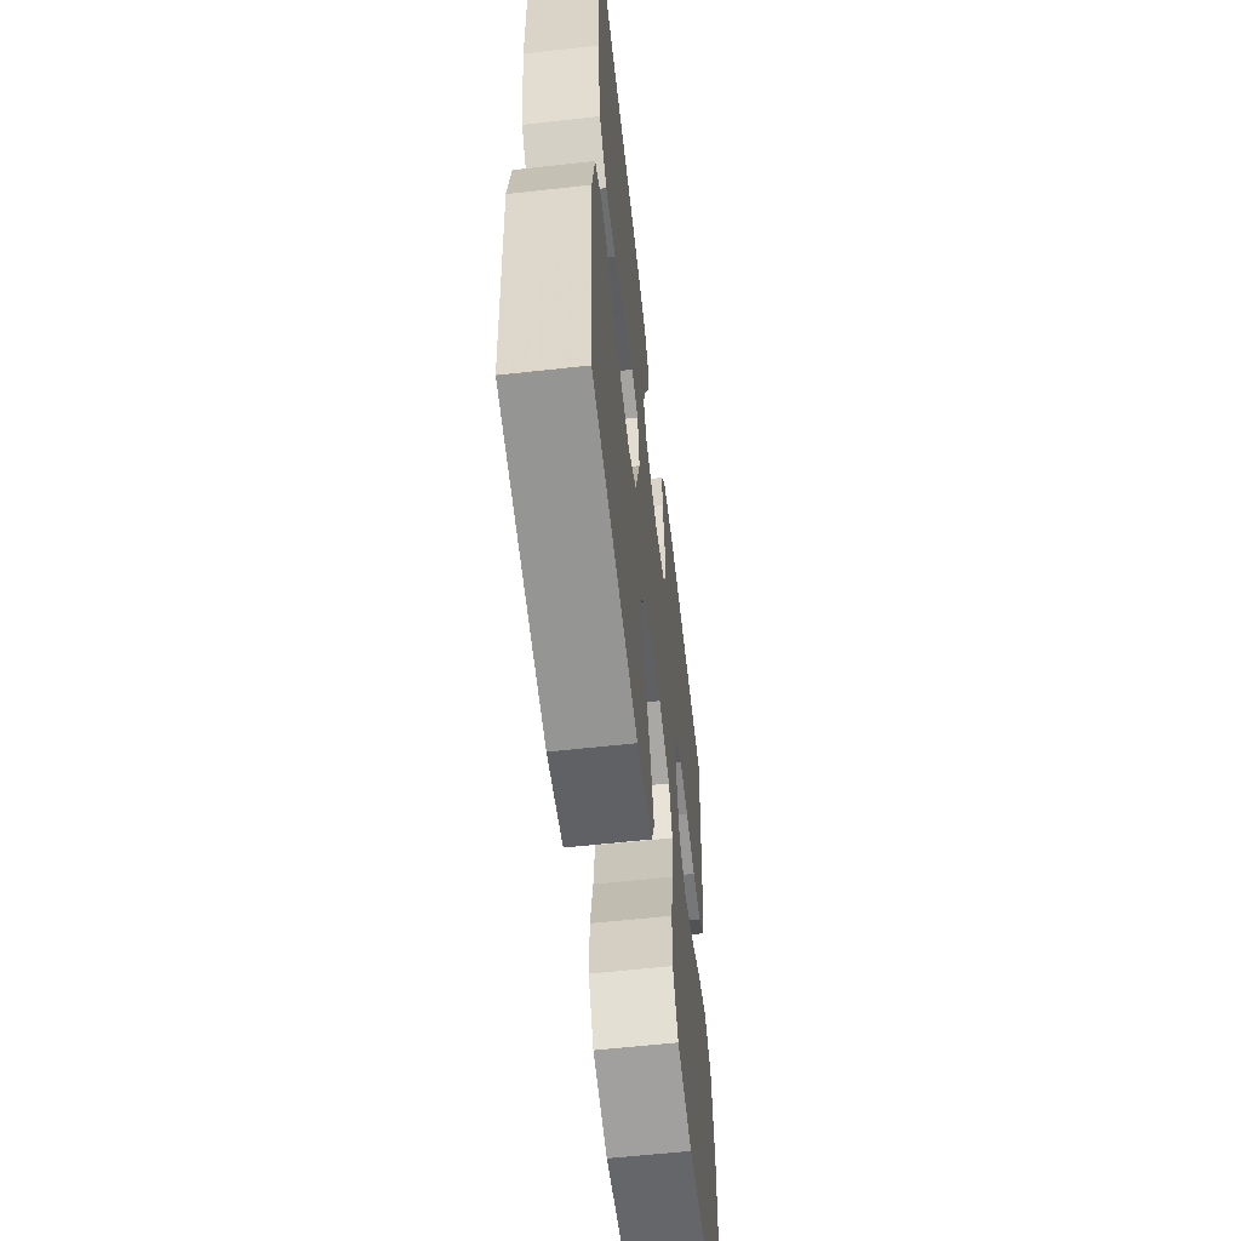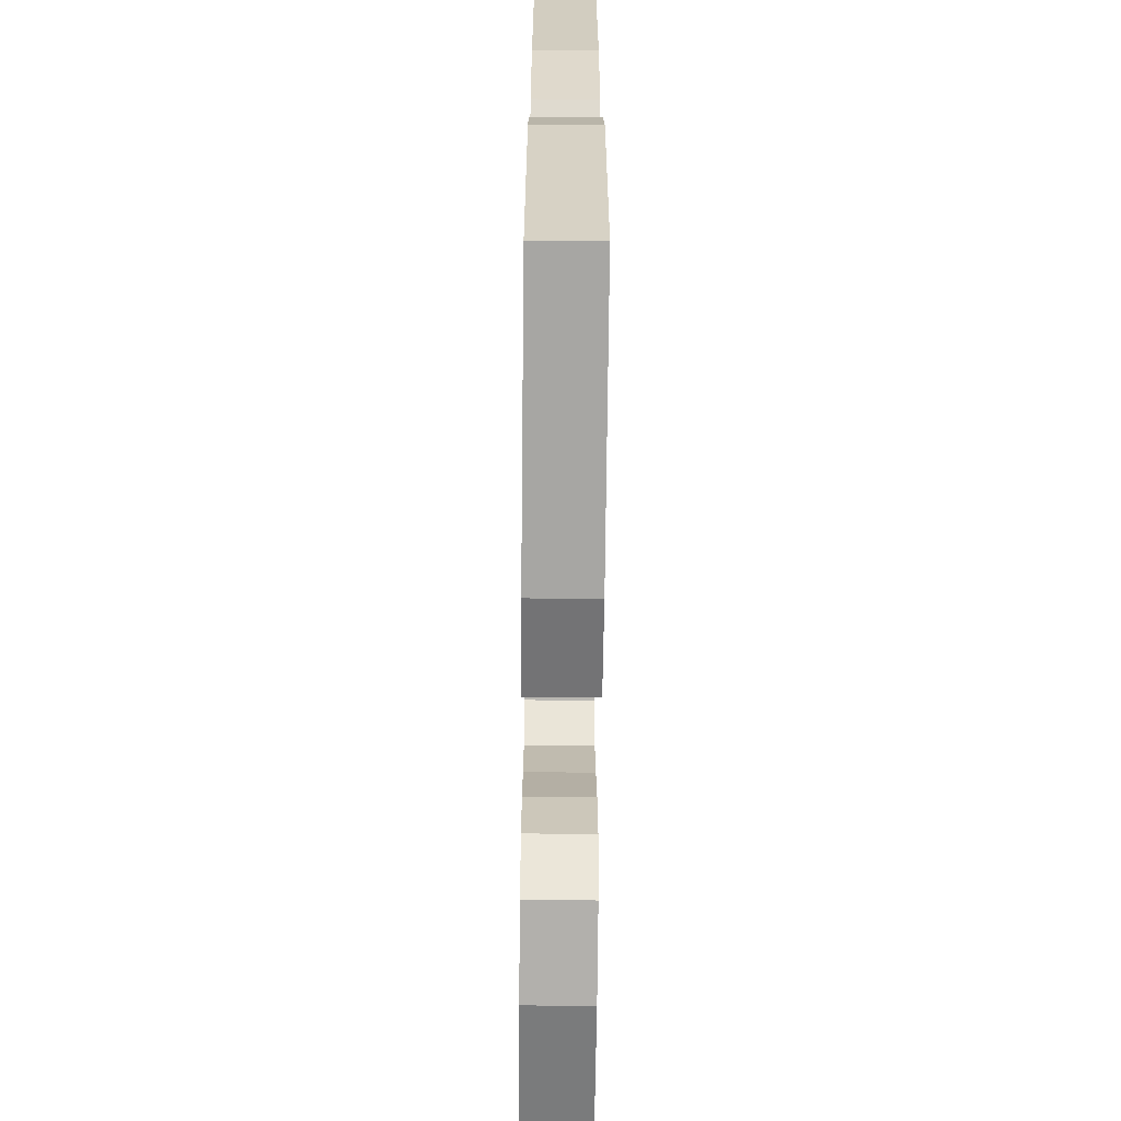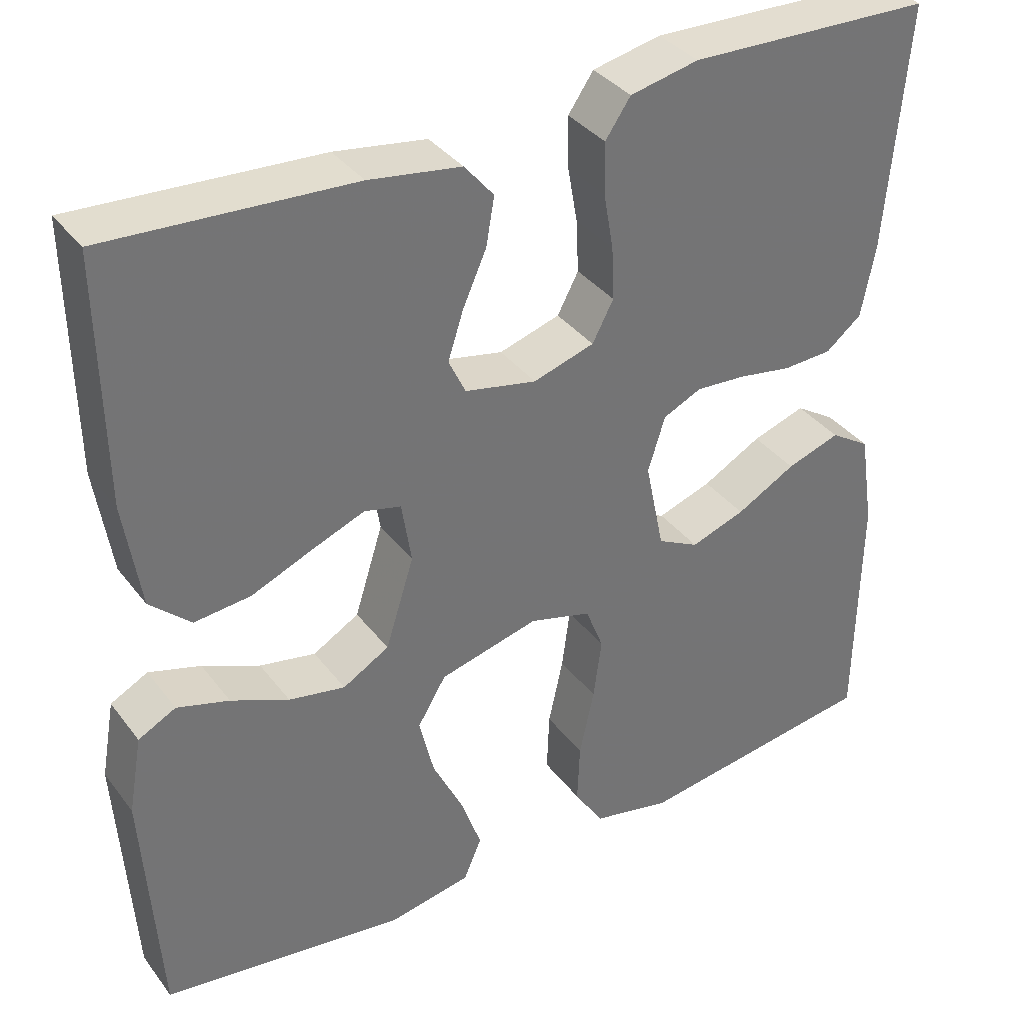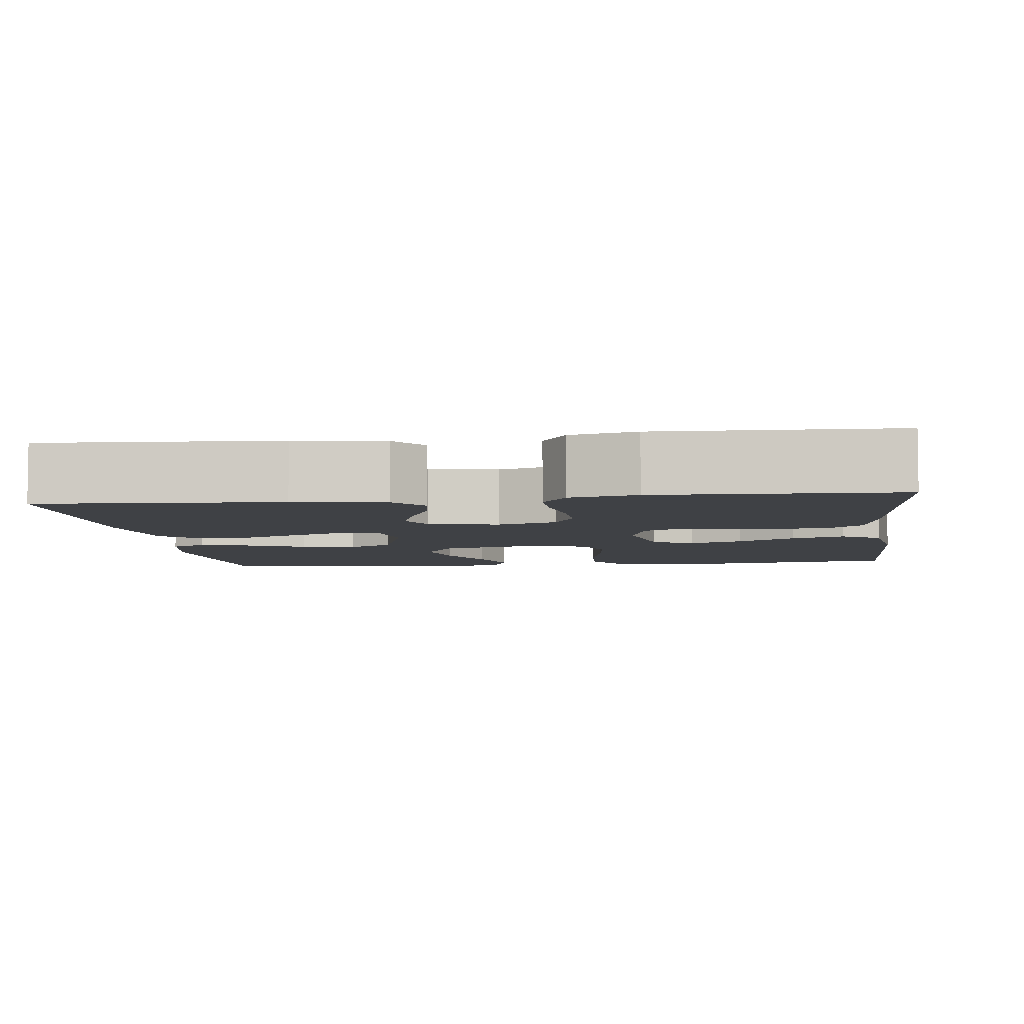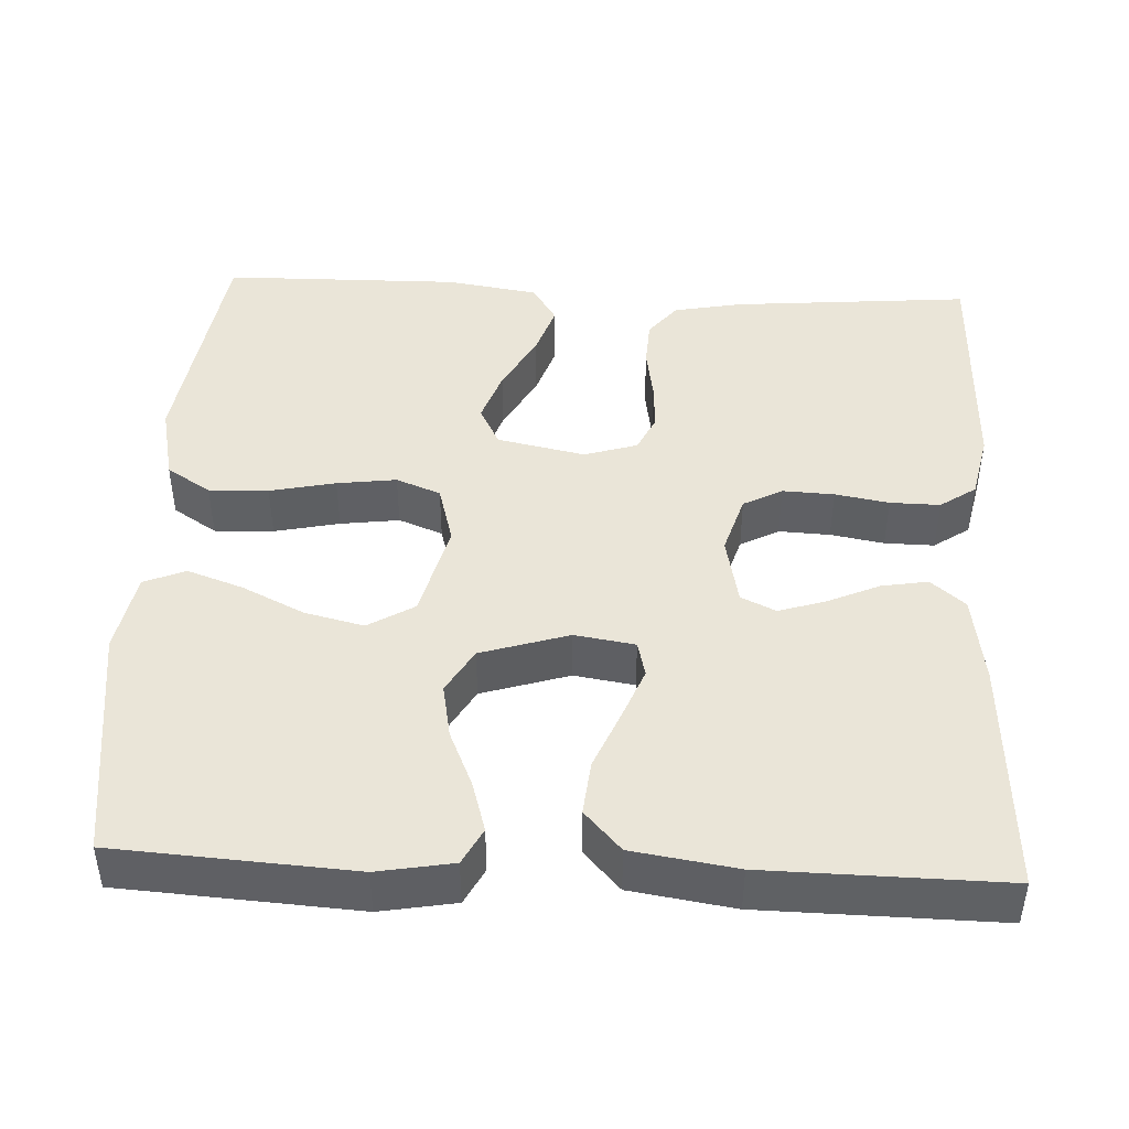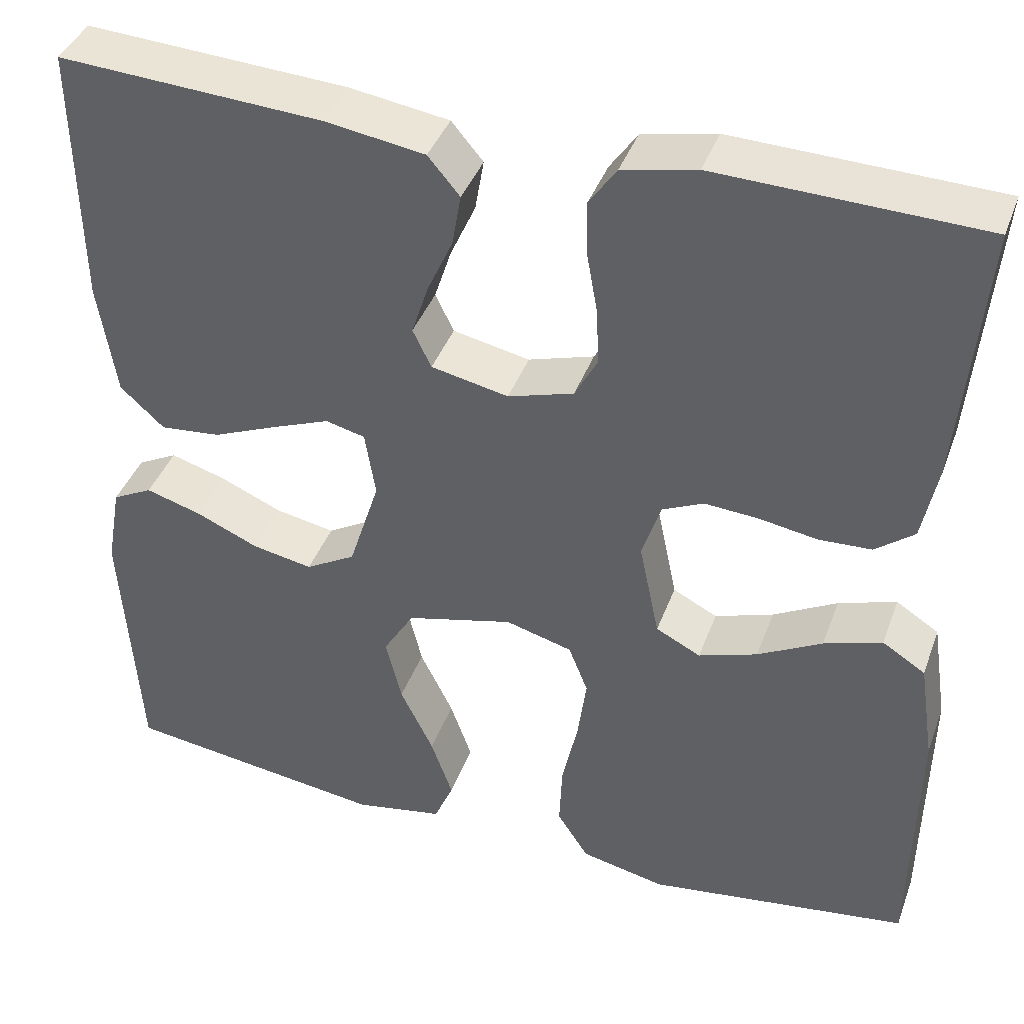
<metadata>
{"format":"obj","ext":"obj","renderer":"f3d","projection":"perspective","resolution":1024,"background":"white","views":[{"elev":-59.9,"azim":-83.5,"up":"+Z"},{"elev":-66.5,"azim":-90.6,"up":"+Z"},{"elev":36.1,"azim":-32.2,"up":"+Z"},{"elev":-5.6,"azim":7.1,"up":"+Y"},{"elev":44.6,"azim":-87.2,"up":"+Y"},{"elev":40.5,"azim":19.3,"up":"+Z"}]}
</metadata>
<code>
v 0.5 0.07 -0.5
v 0.2 0.07 -0.543
v 0.103 0.07 -0.522
v 0.067 0.07 -0.466
v 0.07 0.07 -0.391
v 0.088 0.07 -0.308
v 0.098 0.07 -0.233
v 0.076 0.07 -0.177
v 0 0.07 -0.156
v -0.122 0.07 -0.187
v -0.157 0.07 -0.245
v -0.139 0.07 -0.32
v -0.101 0.07 -0.398
v -0.076 0.07 -0.469
v -0.098 0.07 -0.521
v -0.2 0.07 -0.54
v -0.5 0.07 -0.5
v -0.519 0.07 -0.2
v -0.502 0.07 -0.105
v -0.456 0.07 -0.081
v -0.392 0.07 -0.1
v -0.321 0.07 -0.131
v -0.252 0.07 -0.144
v -0.195 0.07 -0.111
v -0.16 0.07 0
v -0.172 0.07 0.076
v -0.217 0.07 0.087
v -0.283 0.07 0.061
v -0.357 0.07 0.03
v -0.426 0.07 0.023
v -0.476 0.07 0.069
v -0.496 0.07 0.2
v -0.5 0.07 0.5
v -0.2 0.07 0.483
v -0.087 0.07 0.466
v -0.051 0.07 0.423
v -0.061 0.07 0.364
v -0.09 0.07 0.299
v -0.109 0.07 0.24
v -0.088 0.07 0.196
v 0 0.07 0.178
v 0.075 0.07 0.201
v 0.101 0.07 0.25
v 0.098 0.07 0.315
v 0.086 0.07 0.383
v 0.085 0.07 0.446
v 0.116 0.07 0.491
v 0.2 0.07 0.509
v 0.5 0.07 0.5
v 0.474 0.07 0.2
v 0.457 0.07 0.112
v 0.413 0.07 0.077
v 0.353 0.07 0.074
v 0.286 0.07 0.085
v 0.225 0.07 0.089
v 0.178 0.07 0.067
v 0.157 0.07 0
v 0.18 0.07 -0.111
v 0.231 0.07 -0.137
v 0.298 0.07 -0.114
v 0.371 0.07 -0.074
v 0.437 0.07 -0.052
v 0.486 0.07 -0.083
v 0.504 0.07 -0.2
v 0.5 0 -0.5
v 0.2 0 -0.543
v 0.103 0 -0.522
v 0.067 0 -0.466
v 0.07 0 -0.391
v 0.088 0 -0.308
v 0.098 0 -0.233
v 0.076 0 -0.177
v 0 0 -0.156
v -0.122 0 -0.187
v -0.157 0 -0.245
v -0.139 0 -0.32
v -0.101 0 -0.398
v -0.076 0 -0.469
v -0.098 0 -0.521
v -0.2 0 -0.54
v -0.5 0 -0.5
v -0.519 0 -0.2
v -0.502 0 -0.105
v -0.456 0 -0.081
v -0.392 0 -0.1
v -0.321 0 -0.131
v -0.252 0 -0.144
v -0.195 0 -0.111
v -0.16 0 0
v -0.172 0 0.076
v -0.217 0 0.087
v -0.283 0 0.061
v -0.357 0 0.03
v -0.426 0 0.023
v -0.476 0 0.069
v -0.496 0 0.2
v -0.5 0 0.5
v -0.2 0 0.483
v -0.087 0 0.466
v -0.051 0 0.423
v -0.061 0 0.364
v -0.09 0 0.299
v -0.109 0 0.24
v -0.088 0 0.196
v 0 0 0.178
v 0.075 0 0.201
v 0.101 0 0.25
v 0.098 0 0.315
v 0.086 0 0.383
v 0.085 0 0.446
v 0.116 0 0.491
v 0.2 0 0.509
v 0.5 0 0.5
v 0.474 0 0.2
v 0.457 0 0.112
v 0.413 0 0.077
v 0.353 0 0.074
v 0.286 0 0.085
v 0.225 0 0.089
v 0.178 0 0.067
v 0.157 0 0
v 0.18 0 -0.111
v 0.231 0 -0.137
v 0.298 0 -0.114
v 0.371 0 -0.074
v 0.437 0 -0.052
v 0.486 0 -0.083
v 0.504 0 -0.2
f 60 61 62 63
f 59 60 63 64
f 51 52 53 54
f 51 54 55
f 50 51 55
f 49 50 55
f 48 49 55 56
f 44 45 46 47
f 43 44 47 48
f 35 36 37 38
f 35 38 39
f 34 35 39
f 33 34 39
f 32 33 39 40
f 28 29 30 31
f 27 28 31 32
f 26 27 32 40
f 19 20 21 22
f 19 22 23
f 18 19 23
f 17 18 23
f 16 17 23 24
f 12 13 14 15
f 11 12 15 16
f 3 4 5 6
f 3 6 7
f 2 3 7
f 59 64 1 2
f 58 59 2 7
f 57 58 7 8
f 43 48 56 57
f 42 43 57 8
f 41 42 8 9
f 25 26 40 41
f 25 41 9 10
f 11 16 24 25
f 10 11 25
f 127 126 125 124
f 128 127 124 123
f 118 117 116 115
f 119 118 115
f 119 115 114
f 119 114 113
f 120 119 113 112
f 111 110 109 108
f 112 111 108 107
f 102 101 100 99
f 103 102 99
f 103 99 98
f 103 98 97
f 104 103 97 96
f 95 94 93 92
f 96 95 92 91
f 104 96 91 90
f 86 85 84 83
f 87 86 83
f 87 83 82
f 87 82 81
f 88 87 81 80
f 79 78 77 76
f 80 79 76 75
f 70 69 68 67
f 71 70 67
f 71 67 66
f 66 65 128 123
f 71 66 123 122
f 72 71 122 121
f 121 120 112 107
f 72 121 107 106
f 73 72 106 105
f 105 104 90 89
f 74 73 105 89
f 89 88 80 75
f 89 75 74
f 1 65 66 2
f 2 66 67 3
f 3 67 68 4
f 4 68 69 5
f 5 69 70 6
f 6 70 71 7
f 7 71 72 8
f 8 72 73 9
f 9 73 74 10
f 10 74 75 11
f 11 75 76 12
f 12 76 77 13
f 13 77 78 14
f 14 78 79 15
f 15 79 80 16
f 16 80 81 17
f 17 81 82 18
f 18 82 83 19
f 19 83 84 20
f 20 84 85 21
f 21 85 86 22
f 22 86 87 23
f 23 87 88 24
f 24 88 89 25
f 25 89 90 26
f 26 90 91 27
f 27 91 92 28
f 28 92 93 29
f 29 93 94 30
f 30 94 95 31
f 31 95 96 32
f 32 96 97 33
f 33 97 98 34
f 34 98 99 35
f 35 99 100 36
f 36 100 101 37
f 37 101 102 38
f 38 102 103 39
f 39 103 104 40
f 40 104 105 41
f 41 105 106 42
f 42 106 107 43
f 43 107 108 44
f 44 108 109 45
f 45 109 110 46
f 46 110 111 47
f 47 111 112 48
f 48 112 113 49
f 49 113 114 50
f 50 114 115 51
f 51 115 116 52
f 52 116 117 53
f 53 117 118 54
f 54 118 119 55
f 55 119 120 56
f 56 120 121 57
f 57 121 122 58
f 58 122 123 59
f 59 123 124 60
f 60 124 125 61
f 61 125 126 62
f 62 126 127 63
f 63 127 128 64
f 64 128 65 1

</code>
